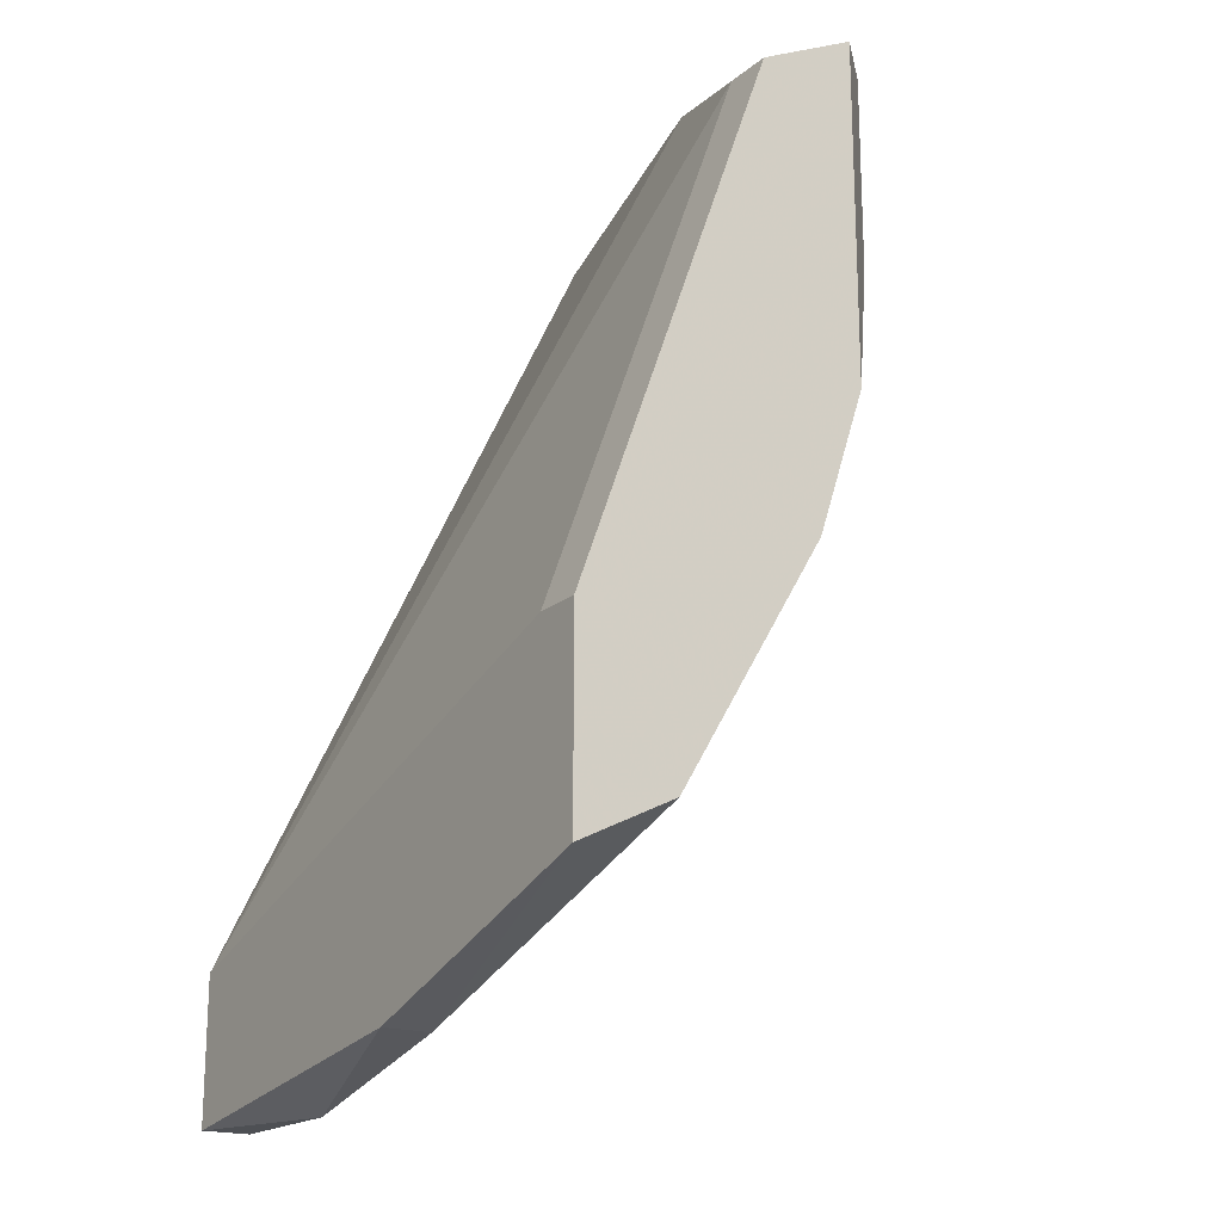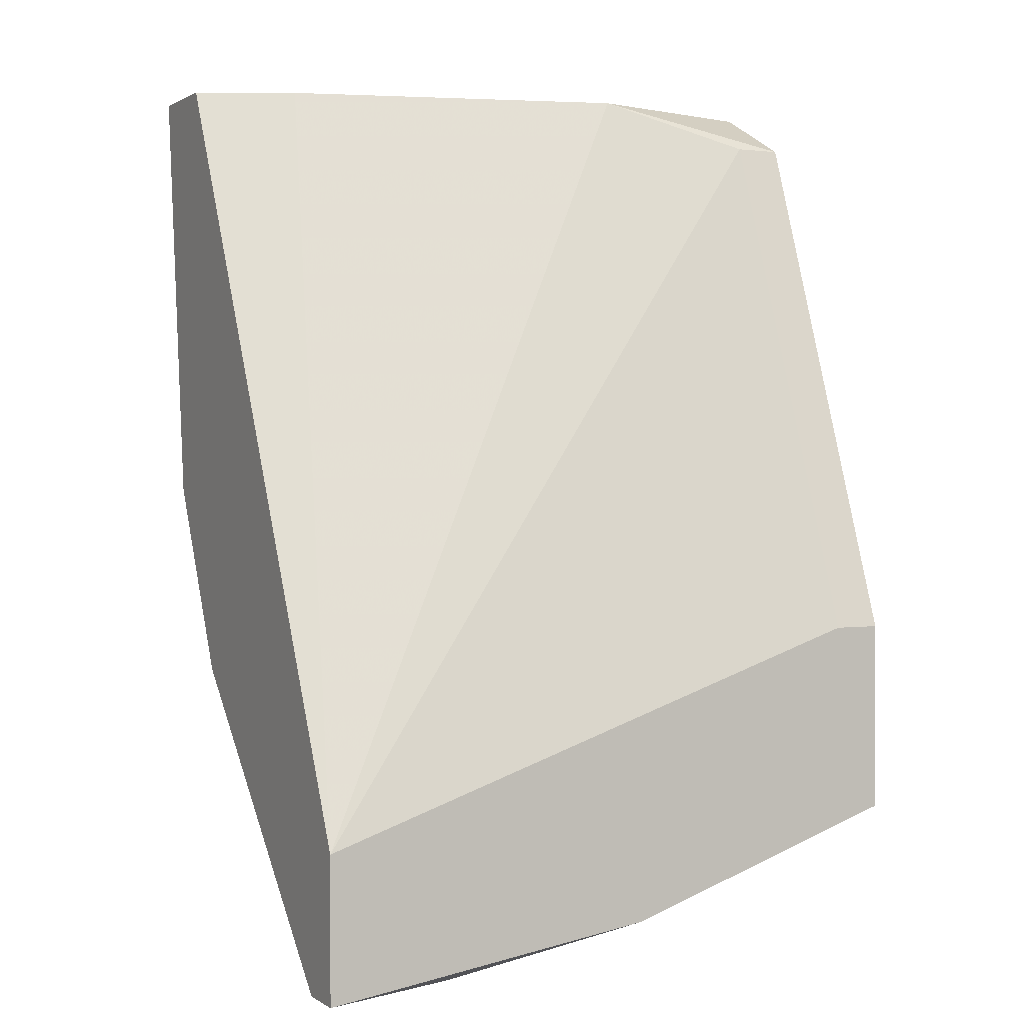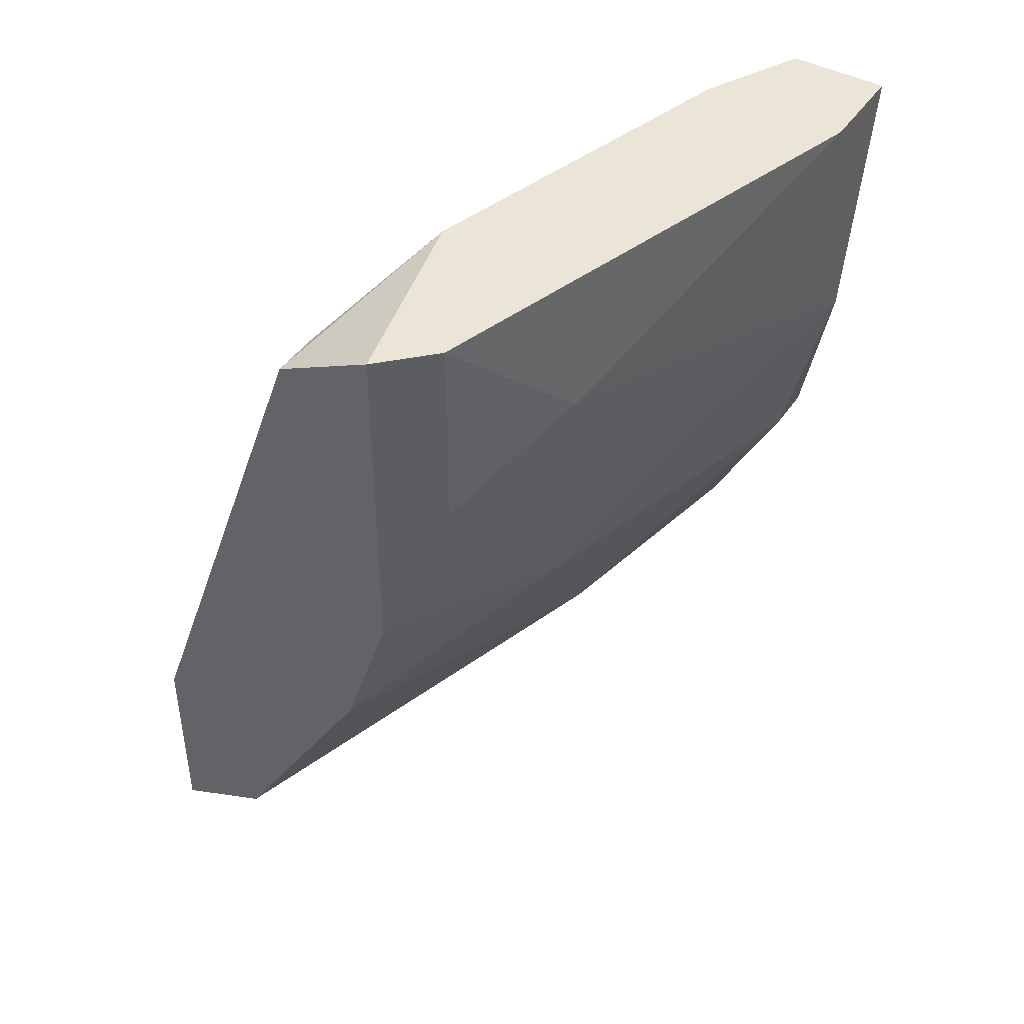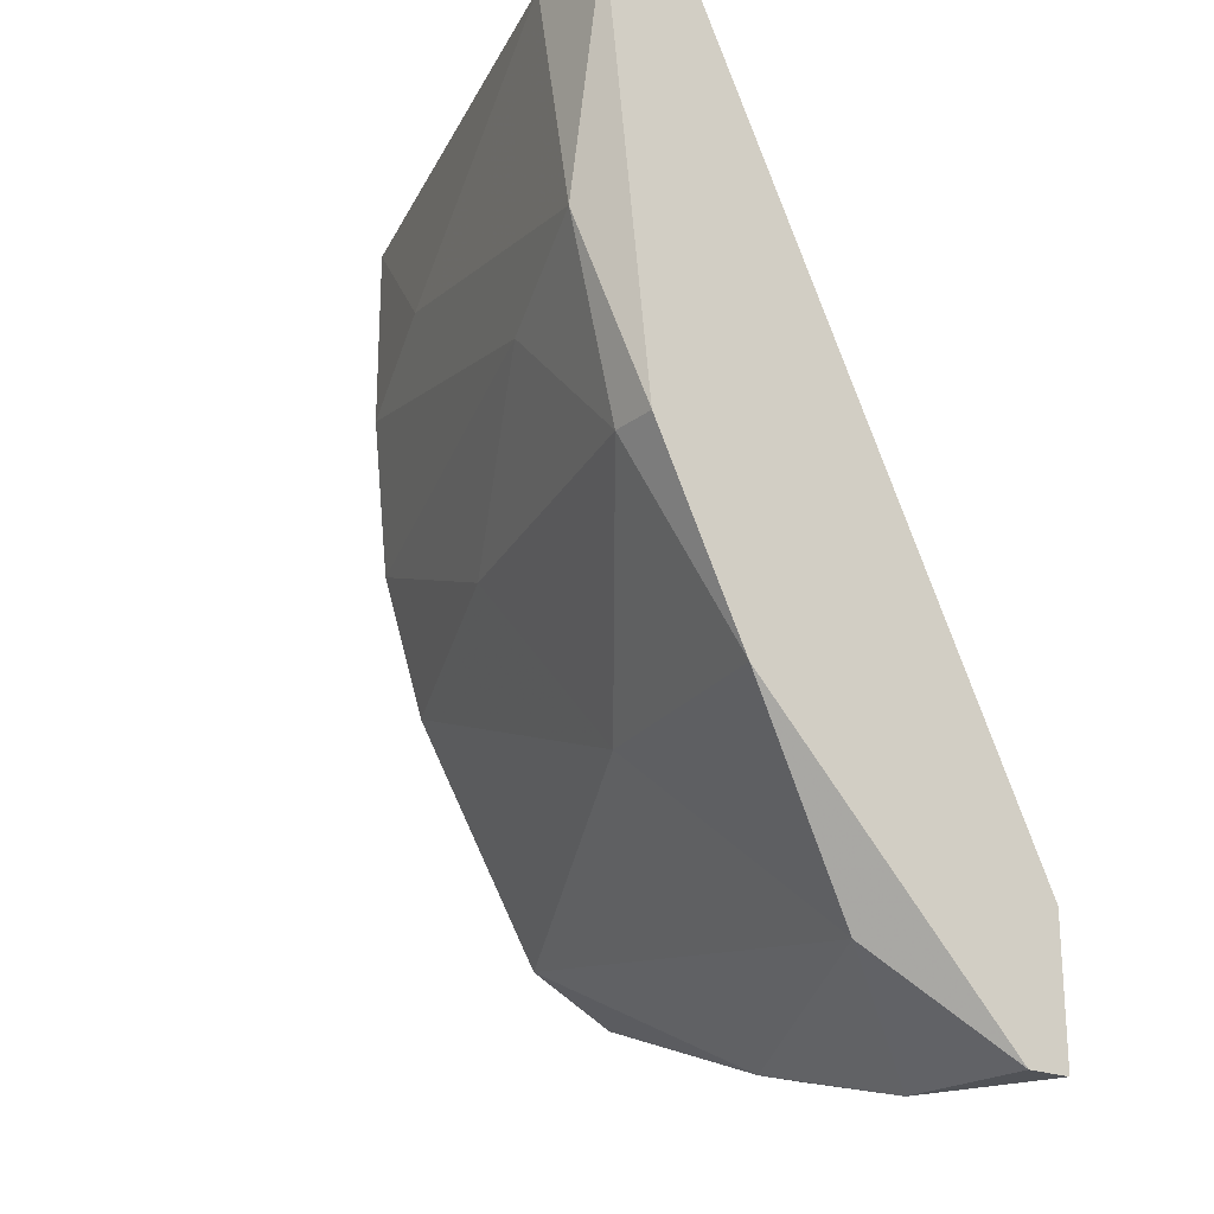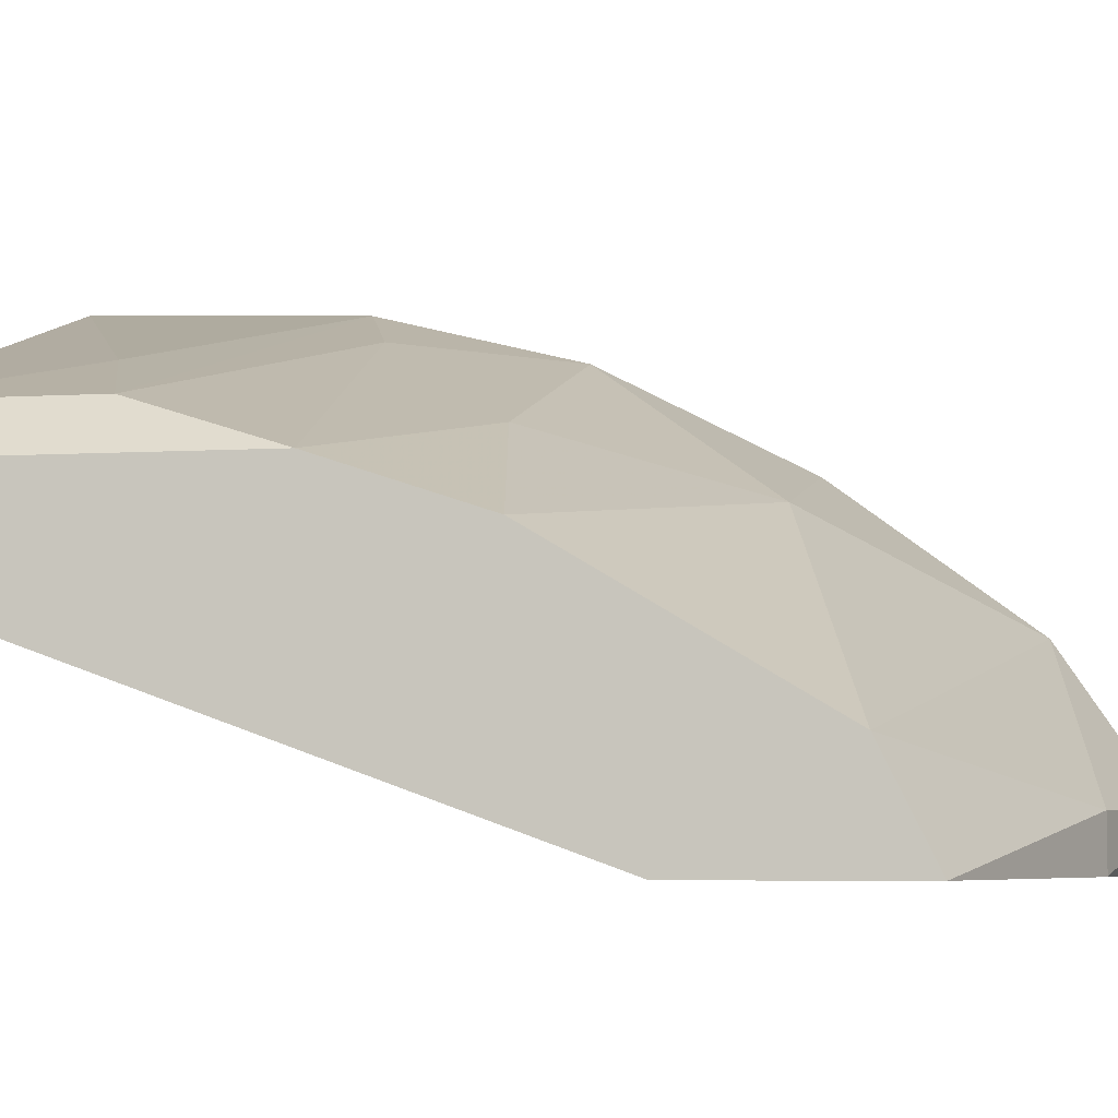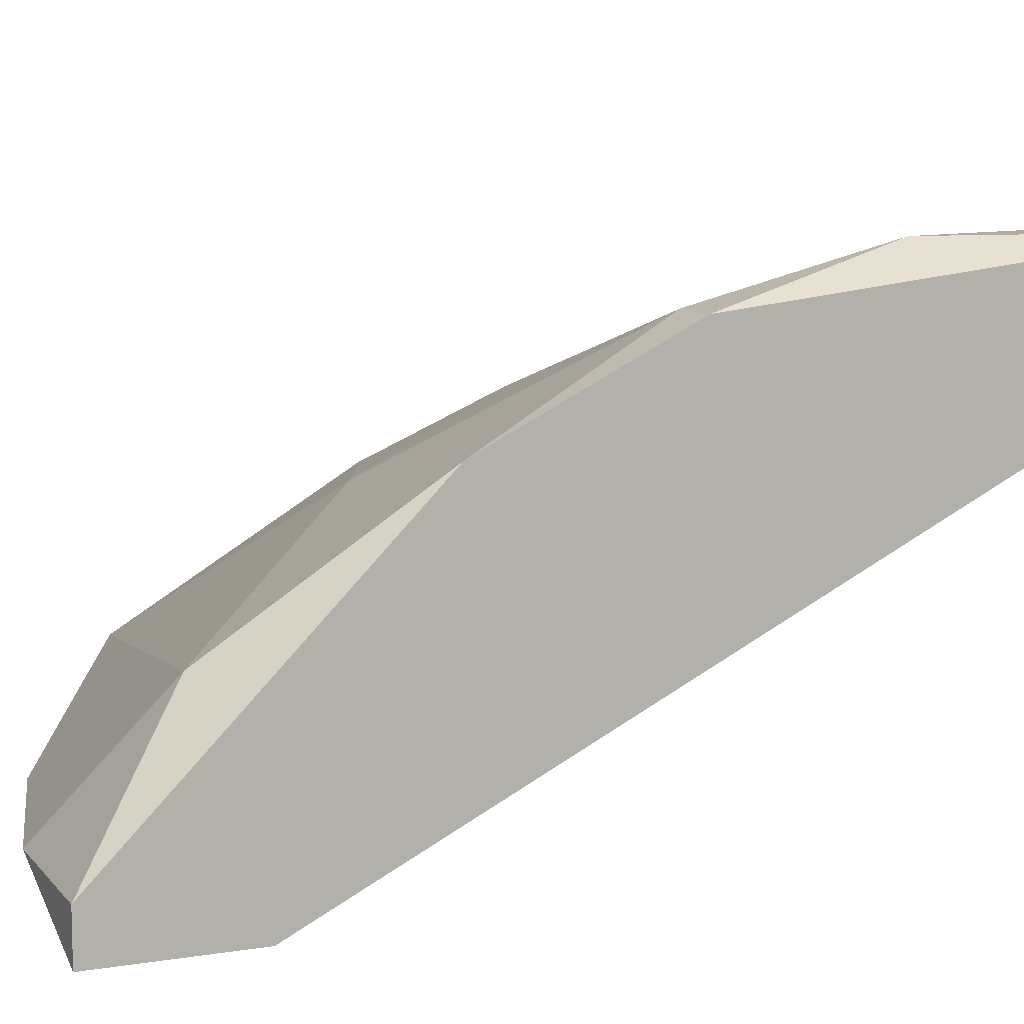
<metadata>
{"format":"obj","ext":"obj","renderer":"f3d","projection":"perspective","resolution":1024,"background":"white","views":[{"elev":-18.7,"azim":-123.5,"up":"+Y"},{"elev":1.3,"azim":153.1,"up":"+Y"},{"elev":44.1,"azim":-58.2,"up":"+Y"},{"elev":-21.7,"azim":52.8,"up":"+Y"},{"elev":-5.4,"azim":-79.0,"up":"+Z"},{"elev":9.6,"azim":67.2,"up":"+Z"}]}
</metadata>
<code>
v 0.07121 -0.03166 -0.01024
v 0.07121 -0.03166 -0.01207
v 0.07853 -0.03349 -0.01024
v 0.06938 -0.01521 0.00073
v 0.08402 -0.028 -0.01207
v 0.08402 -0.01521 0.004387
v 0.08402 -0.03349 -0.01024
v 0.08402 -0.03349 -0.01207
v 0.08402 -0.02251 0.00073
v 0.08402 0.001264 0.006217
v 0.08402 0.001264 0.002557
v 0.07487 -0.02251 -0.0011
v 0.07669 -0.009715 0.004387
v 0.06756 0.001264 -0.002928
v 0.06756 -0.004227 0.002557
v 0.08035 0.001264 0.00073
v 0.08035 0.001264 0.006217
v 0.08218 -0.01521 0.004387
v 0.08218 -0.007884 0.006217
v 0.08218 -0.02983 -0.004756
v 0.06206 -0.006054 0.00073
v 0.06206 -0.02068 -0.01207
v 0.06206 0.001264 0.00073
v 0.06206 -0.000566 -0.004756
v 0.06023 -0.028 -0.01207
v 0.06023 -0.01154 -0.0011
v 0.06023 -0.02068 -0.01207
v 0.06023 0.001264 -0.0011
v 0.06023 -0.01702 -0.002928
v 0.06023 -0.02617 -0.008413
v 0.06023 -0.000566 -0.004756
f 26 4 13
f 2 25 5
f 6 5 11
f 25 29 31
f 11 14 17
f 5 25 22
f 15 17 23
f 17 14 23
f 5 6 7
f 29 25 30
f 30 20 12
f 29 30 12
f 17 15 19
f 31 29 26
f 5 14 16
f 14 11 16
f 11 5 16
f 25 2 1
f 30 25 1
f 20 30 1
f 6 19 18
f 6 11 10
f 11 17 10
f 19 6 10
f 17 19 10
f 7 6 9
f 20 7 9
f 12 20 9
f 6 18 9
f 18 12 9
f 14 5 24
f 31 14 24
f 5 22 24
f 22 31 24
f 2 5 8
f 5 7 8
f 14 31 28
f 23 14 28
f 31 26 28
f 26 23 28
f 25 31 27
f 22 25 27
f 31 22 27
f 7 20 3
f 1 2 3
f 20 1 3
f 2 8 3
f 8 7 3
f 15 23 21
f 19 15 21
f 23 26 21
f 29 12 4
f 26 29 4
f 12 18 4
f 4 18 13
f 18 19 13
f 19 21 13
f 21 26 13

</code>
